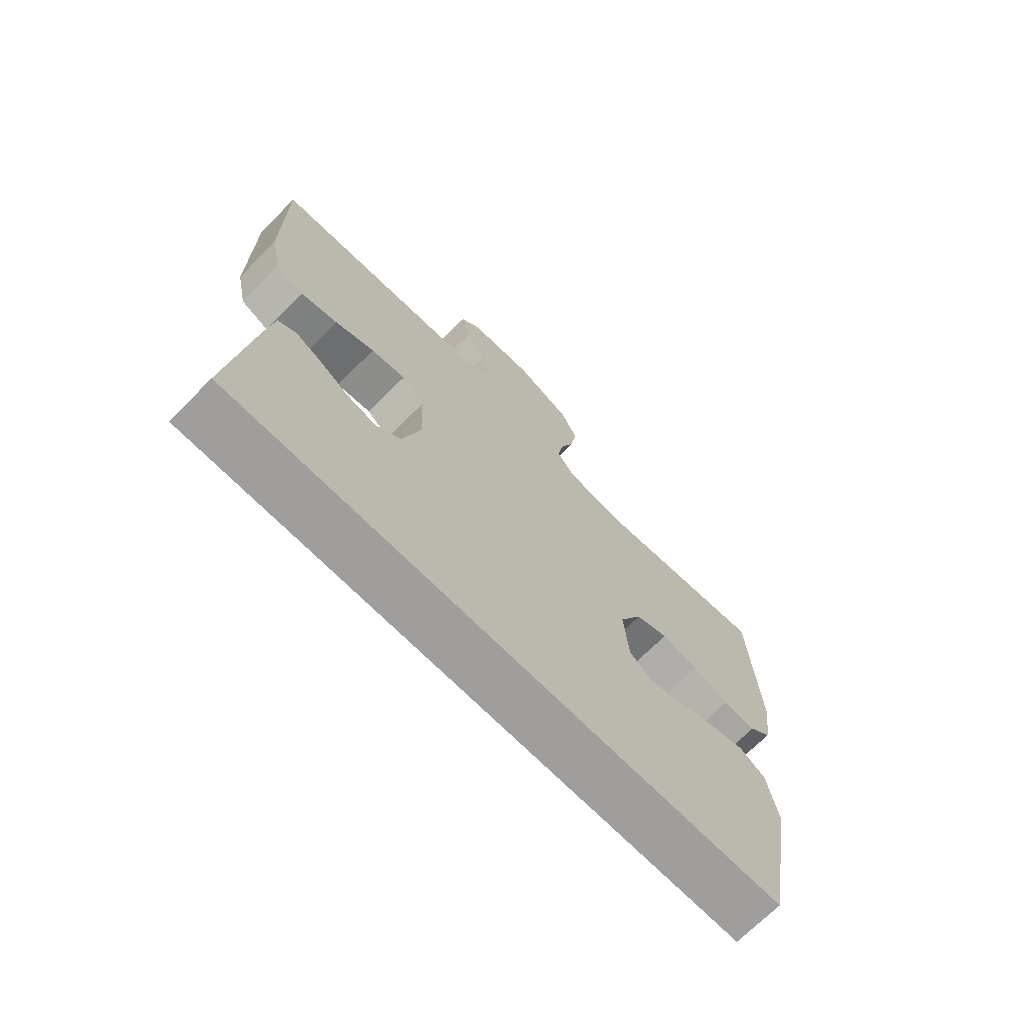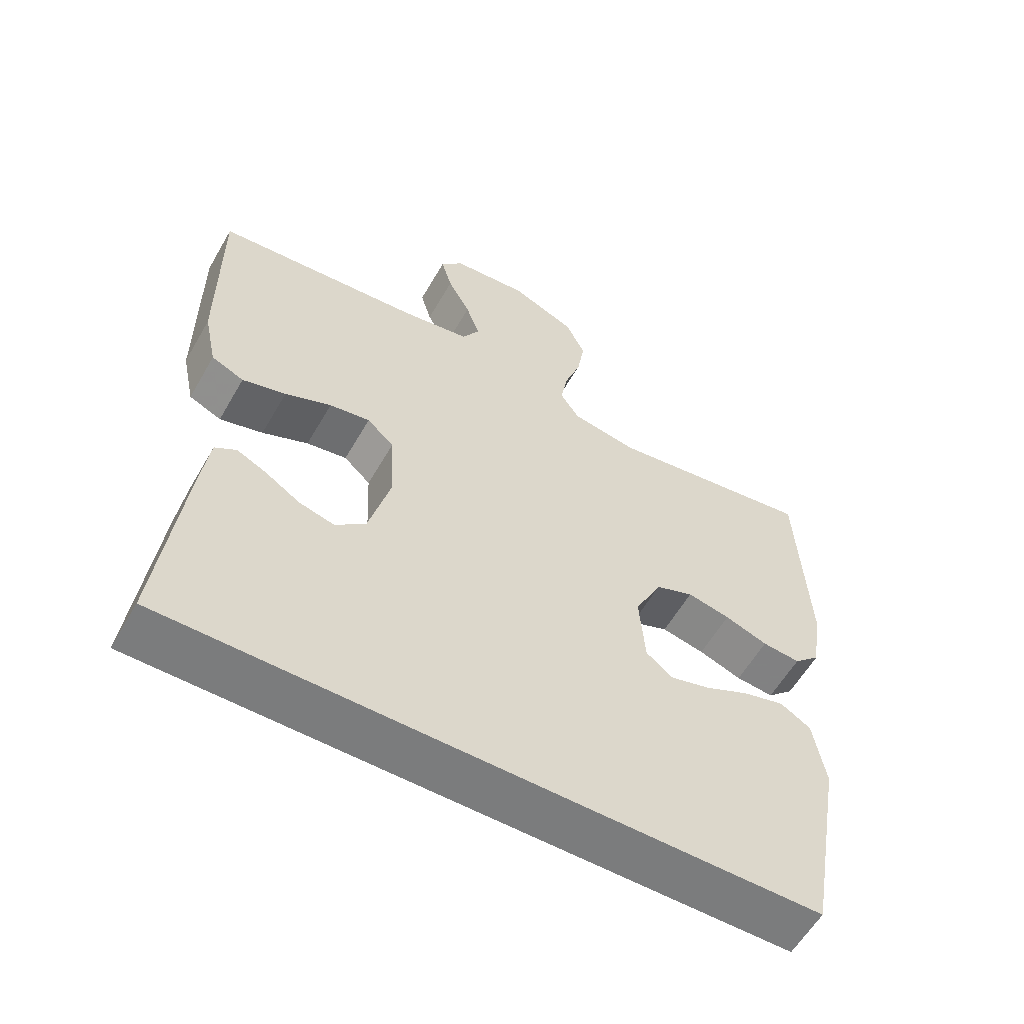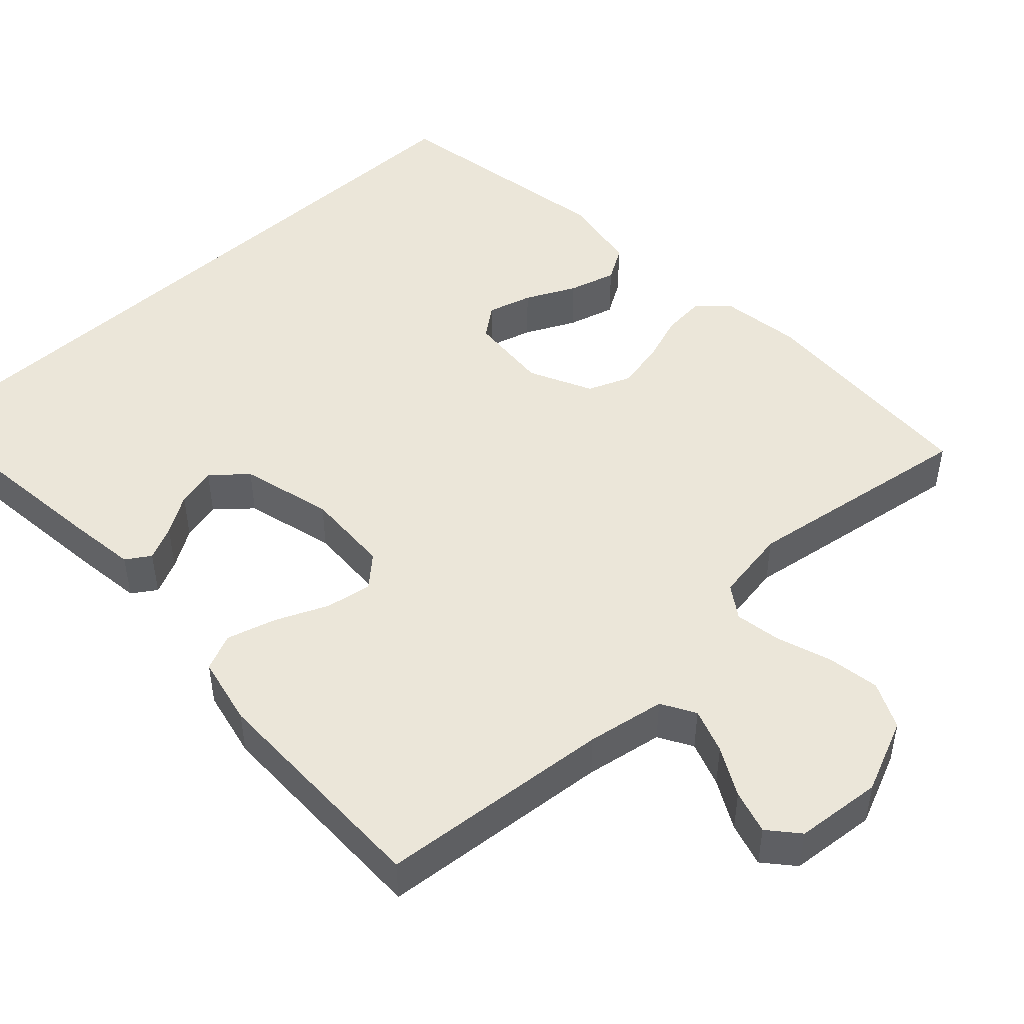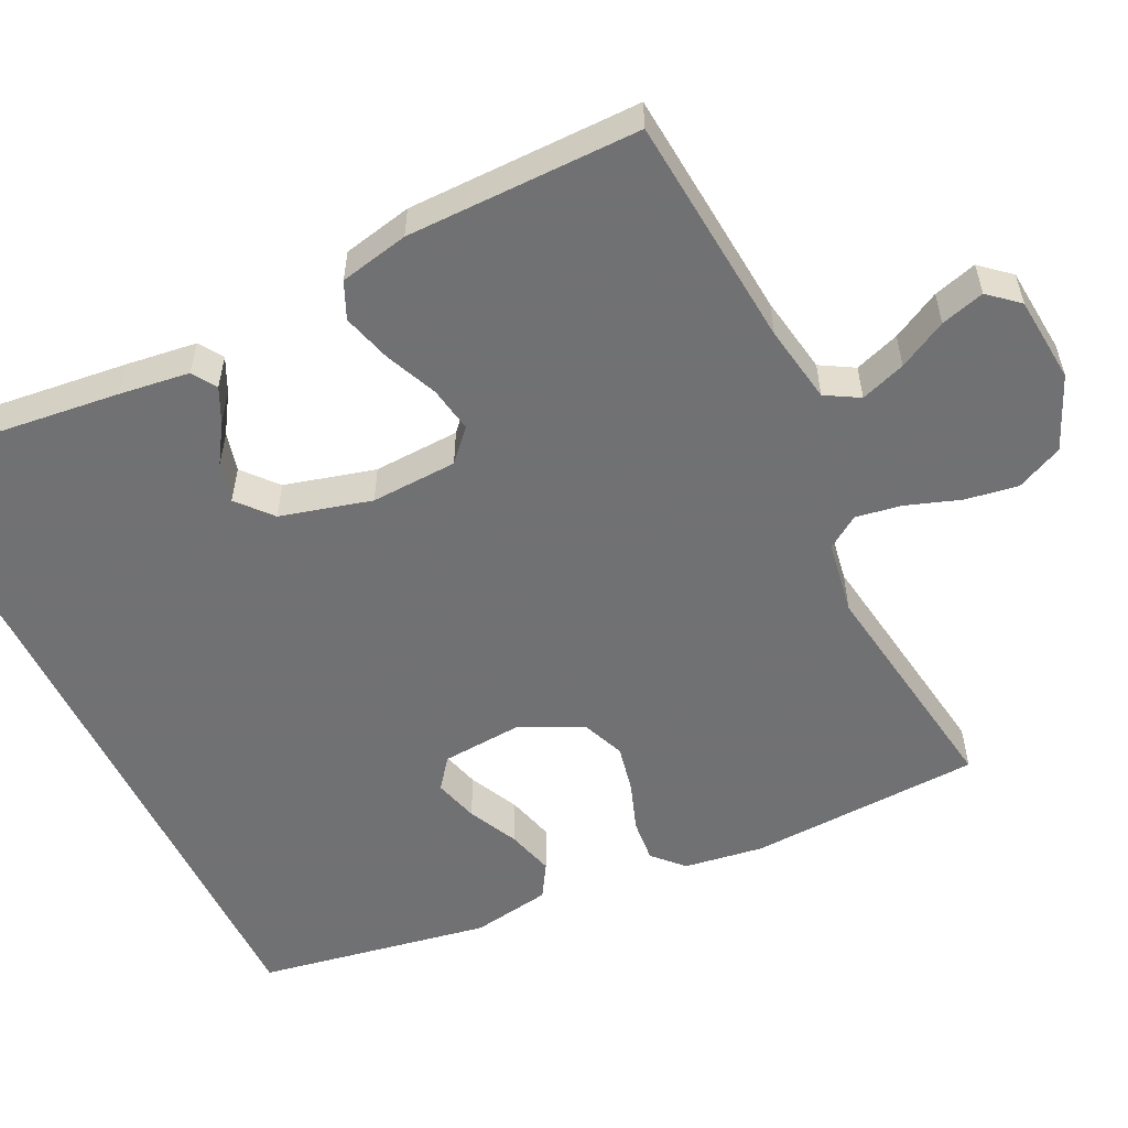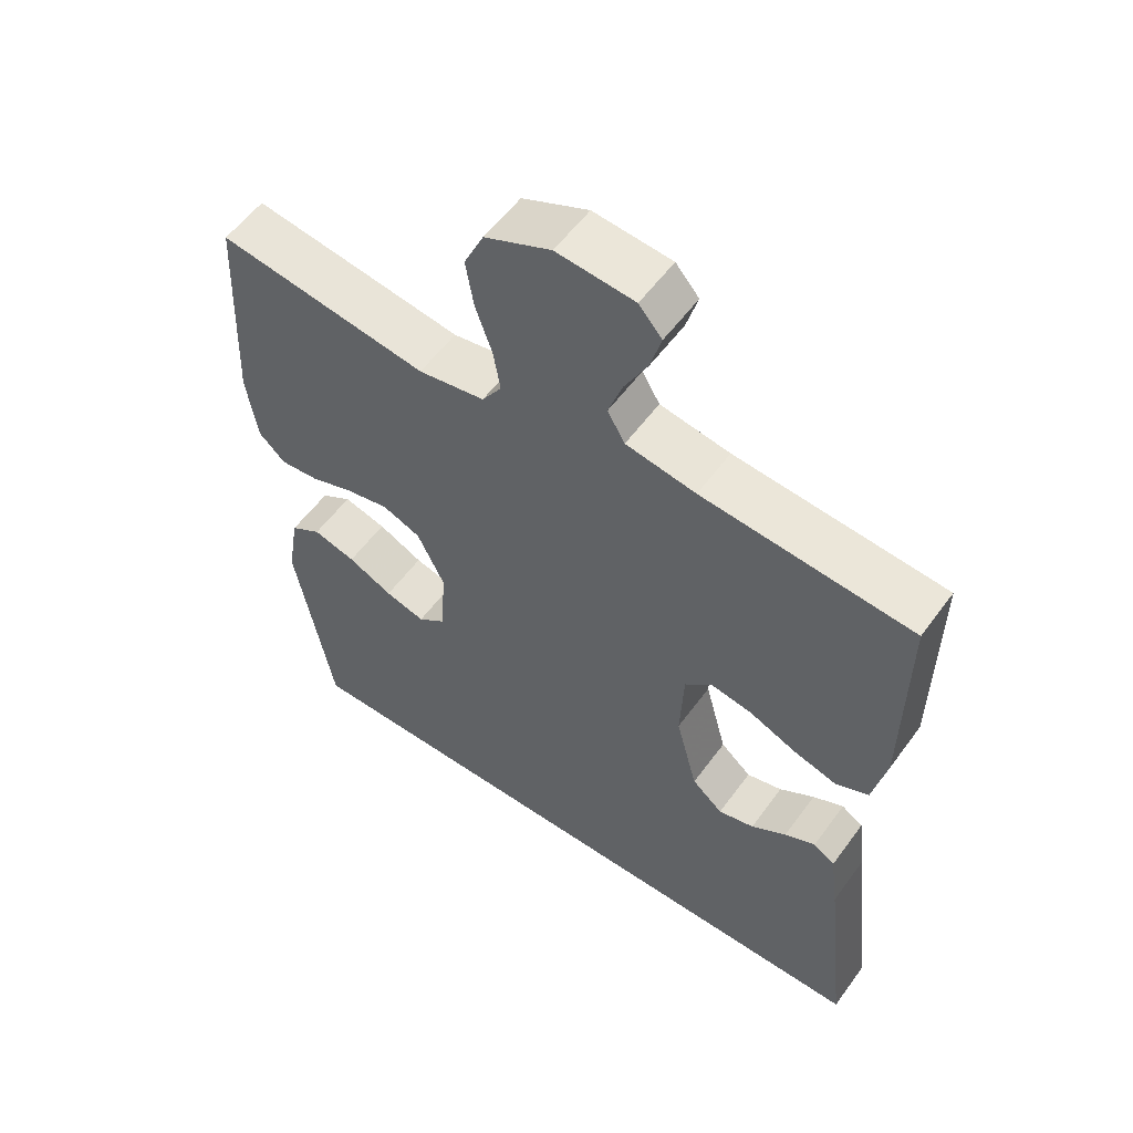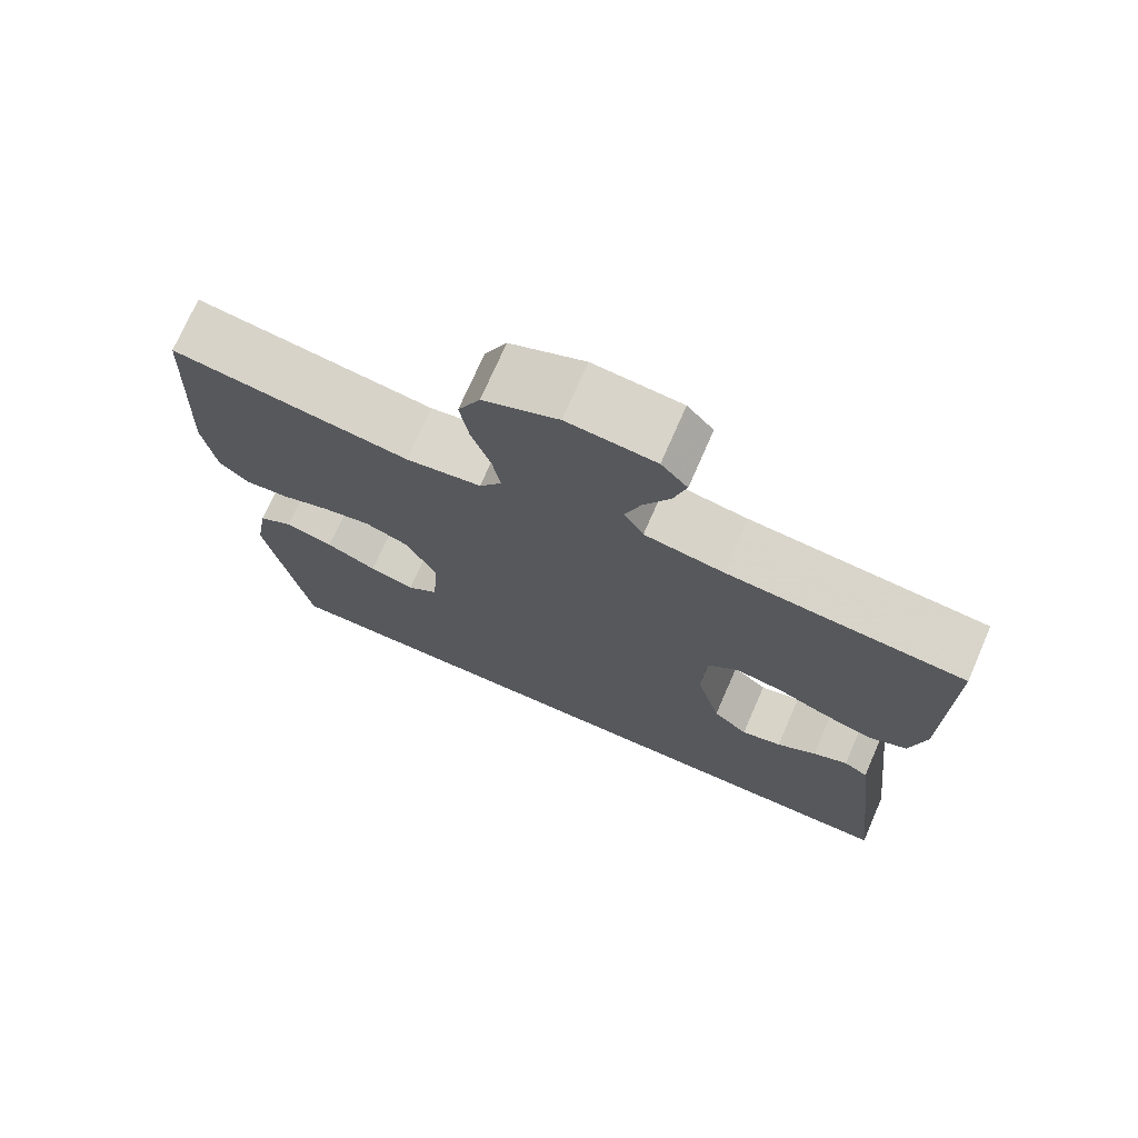
<metadata>
{"format":"obj","ext":"obj","renderer":"f3d","projection":"perspective","resolution":1024,"background":"white","views":[{"elev":-71.0,"azim":-45.1,"up":"+Z"},{"elev":-58.6,"azim":-29.8,"up":"+Z"},{"elev":47.8,"azim":-42.8,"up":"+Y"},{"elev":-55.3,"azim":-64.1,"up":"+Y"},{"elev":56.2,"azim":-144.4,"up":"+Z"},{"elev":73.4,"azim":-156.4,"up":"+Z"}]}
</metadata>
<code>
v 0.5 0.07 0.5
v 0.514 0.07 0.2
v 0.499 0.07 0.098
v 0.461 0.07 0.062
v 0.406 0.07 0.067
v 0.344 0.07 0.089
v 0.282 0.07 0.102
v 0.227 0.07 0.08
v 0.188 0.07 0
v 0.196 0.07 -0.105
v 0.235 0.07 -0.135
v 0.292 0.07 -0.119
v 0.356 0.07 -0.088
v 0.417 0.07 -0.071
v 0.461 0.07 -0.098
v 0.478 0.07 -0.2
v 0.425 0.07 -0.5
v -0.496 0.07 -0.5
v -0.462 0.07 -0.2
v -0.45 0.07 -0.109
v -0.419 0.07 -0.089
v -0.375 0.07 -0.11
v -0.325 0.07 -0.142
v -0.274 0.07 -0.155
v -0.23 0.07 -0.117
v -0.199 0.07 0
v -0.204 0.07 0.111
v -0.243 0.07 0.147
v -0.302 0.07 0.137
v -0.369 0.07 0.108
v -0.432 0.07 0.09
v -0.479 0.07 0.111
v -0.498 0.07 0.2
v -0.5 0.07 0.5
v -0.2 0.07 0.526
v -0.1 0.07 0.543
v -0.075 0.07 0.586
v -0.095 0.07 0.644
v -0.128 0.07 0.706
v -0.144 0.07 0.762
v -0.111 0.07 0.8
v 0 0.07 0.81
v 0.094 0.07 0.769
v 0.122 0.07 0.709
v 0.111 0.07 0.641
v 0.087 0.07 0.572
v 0.077 0.07 0.513
v 0.105 0.07 0.471
v 0.2 0.07 0.455
v 0.5 0 0.5
v 0.514 0 0.2
v 0.499 0 0.098
v 0.461 0 0.062
v 0.406 0 0.067
v 0.344 0 0.089
v 0.282 0 0.102
v 0.227 0 0.08
v 0.188 0 0
v 0.196 0 -0.105
v 0.235 0 -0.135
v 0.292 0 -0.119
v 0.356 0 -0.088
v 0.417 0 -0.071
v 0.461 0 -0.098
v 0.478 0 -0.2
v 0.425 0 -0.5
v -0.496 0 -0.5
v -0.462 0 -0.2
v -0.45 0 -0.109
v -0.419 0 -0.089
v -0.375 0 -0.11
v -0.325 0 -0.142
v -0.274 0 -0.155
v -0.23 0 -0.117
v -0.199 0 0
v -0.204 0 0.111
v -0.243 0 0.147
v -0.302 0 0.137
v -0.369 0 0.108
v -0.432 0 0.09
v -0.479 0 0.111
v -0.498 0 0.2
v -0.5 0 0.5
v -0.2 0 0.526
v -0.1 0 0.543
v -0.075 0 0.586
v -0.095 0 0.644
v -0.128 0 0.706
v -0.144 0 0.762
v -0.111 0 0.8
v 0 0 0.81
v 0.094 0 0.769
v 0.122 0 0.709
v 0.111 0 0.641
v 0.087 0 0.572
v 0.077 0 0.513
v 0.105 0 0.471
v 0.2 0 0.455
f 43 44 45 46
f 43 46 47
f 42 43 47
f 41 42 47
f 38 39 40 41
f 37 38 41 47
f 36 37 47 48
f 32 33 34 35
f 32 35 36 48
f 29 30 31 32
f 28 29 32 48
f 20 21 22 23
f 18 19 20 23
f 18 23 24
f 17 18 24 25
f 12 13 14 15
f 11 12 15 16
f 3 4 5 6
f 3 6 7
f 49 1 2 3
f 49 3 7
f 27 28 48 49
f 26 27 49 7
f 11 16 17 25
f 10 11 25 26
f 9 10 26
f 8 9 26
f 7 8 26
f 95 94 93 92
f 96 95 92
f 96 92 91
f 96 91 90
f 90 89 88 87
f 96 90 87 86
f 97 96 86 85
f 84 83 82 81
f 97 85 84 81
f 81 80 79 78
f 97 81 78 77
f 72 71 70 69
f 72 69 68 67
f 73 72 67
f 74 73 67 66
f 64 63 62 61
f 65 64 61 60
f 55 54 53 52
f 56 55 52
f 52 51 50 98
f 56 52 98
f 98 97 77 76
f 56 98 76 75
f 74 66 65 60
f 75 74 60 59
f 75 59 58
f 75 58 57
f 75 57 56
f 1 50 51 2
f 2 51 52 3
f 3 52 53 4
f 4 53 54 5
f 5 54 55 6
f 6 55 56 7
f 7 56 57 8
f 8 57 58 9
f 9 58 59 10
f 10 59 60 11
f 11 60 61 12
f 12 61 62 13
f 13 62 63 14
f 14 63 64 15
f 15 64 65 16
f 16 65 66 17
f 17 66 67 18
f 18 67 68 19
f 19 68 69 20
f 20 69 70 21
f 21 70 71 22
f 22 71 72 23
f 23 72 73 24
f 24 73 74 25
f 25 74 75 26
f 26 75 76 27
f 27 76 77 28
f 28 77 78 29
f 29 78 79 30
f 30 79 80 31
f 31 80 81 32
f 32 81 82 33
f 33 82 83 34
f 34 83 84 35
f 35 84 85 36
f 36 85 86 37
f 37 86 87 38
f 38 87 88 39
f 39 88 89 40
f 40 89 90 41
f 41 90 91 42
f 42 91 92 43
f 43 92 93 44
f 44 93 94 45
f 45 94 95 46
f 46 95 96 47
f 47 96 97 48
f 48 97 98 49
f 49 98 50 1

</code>
